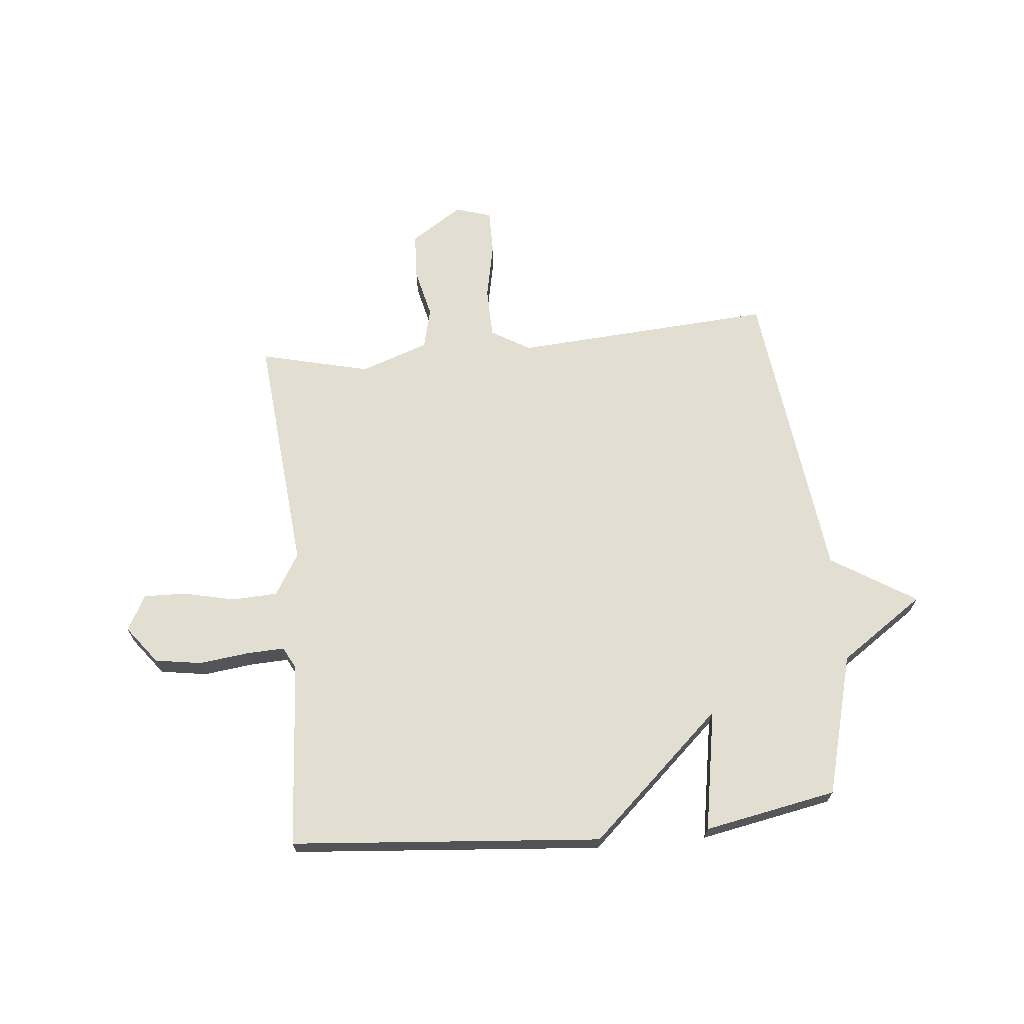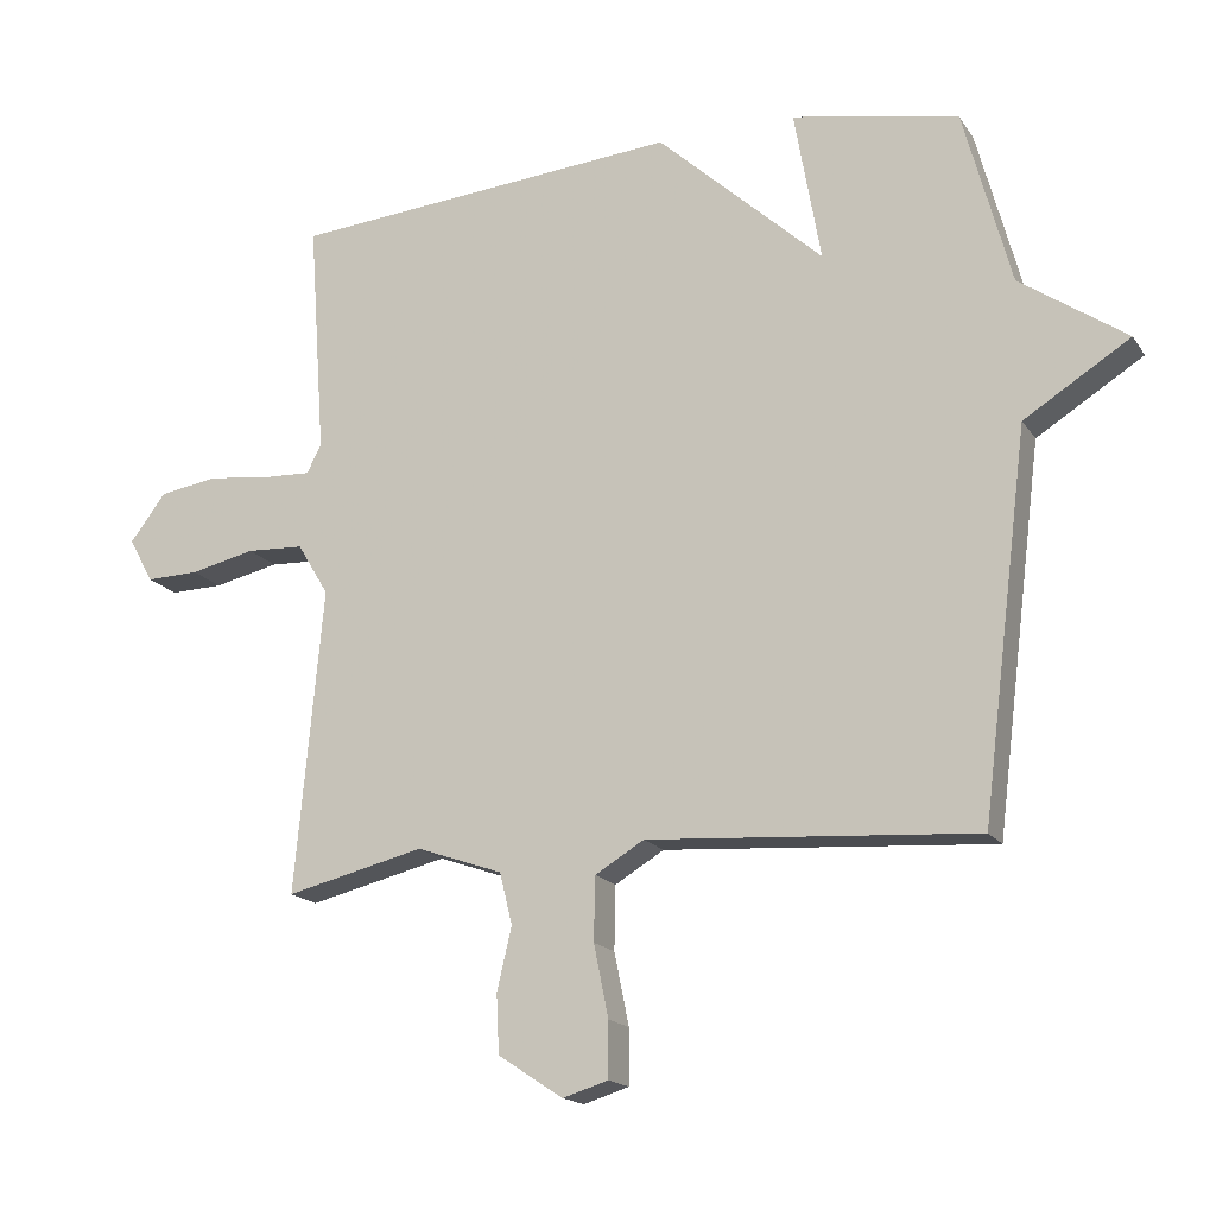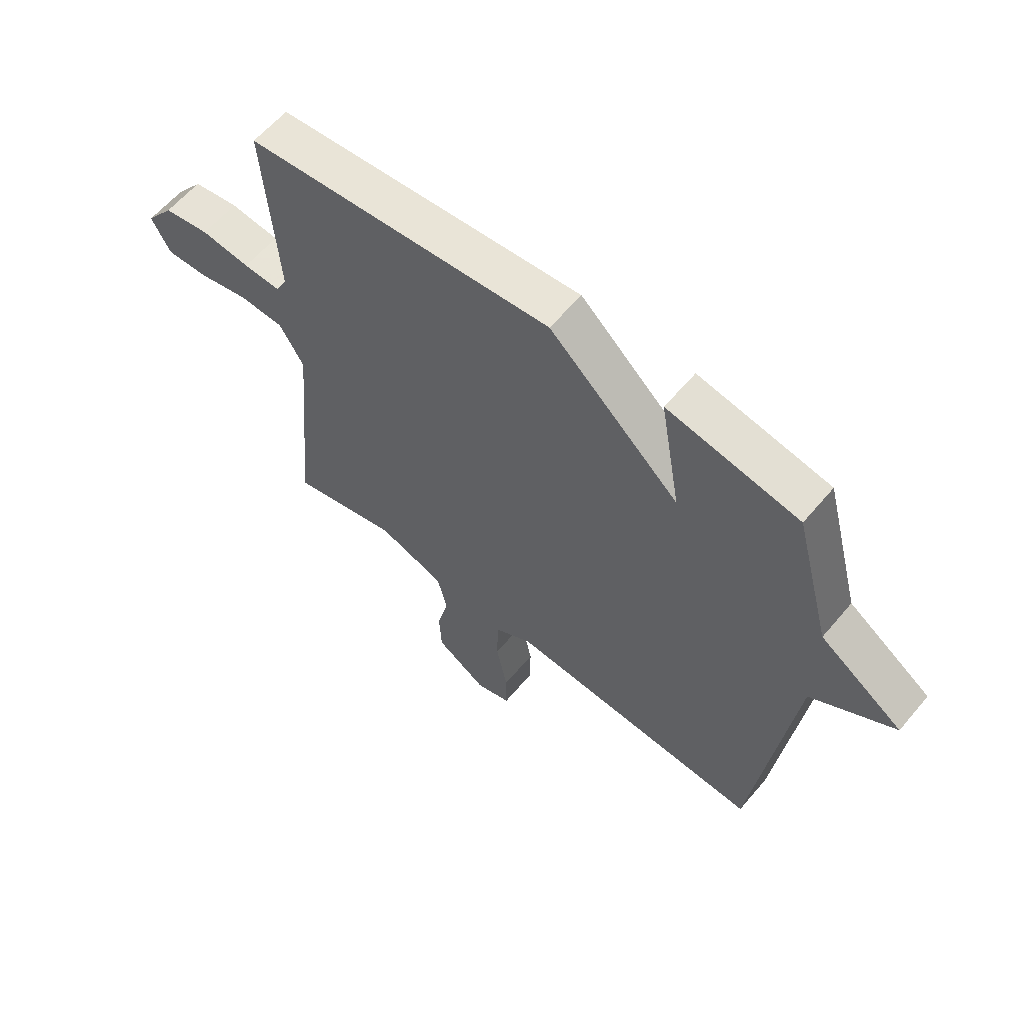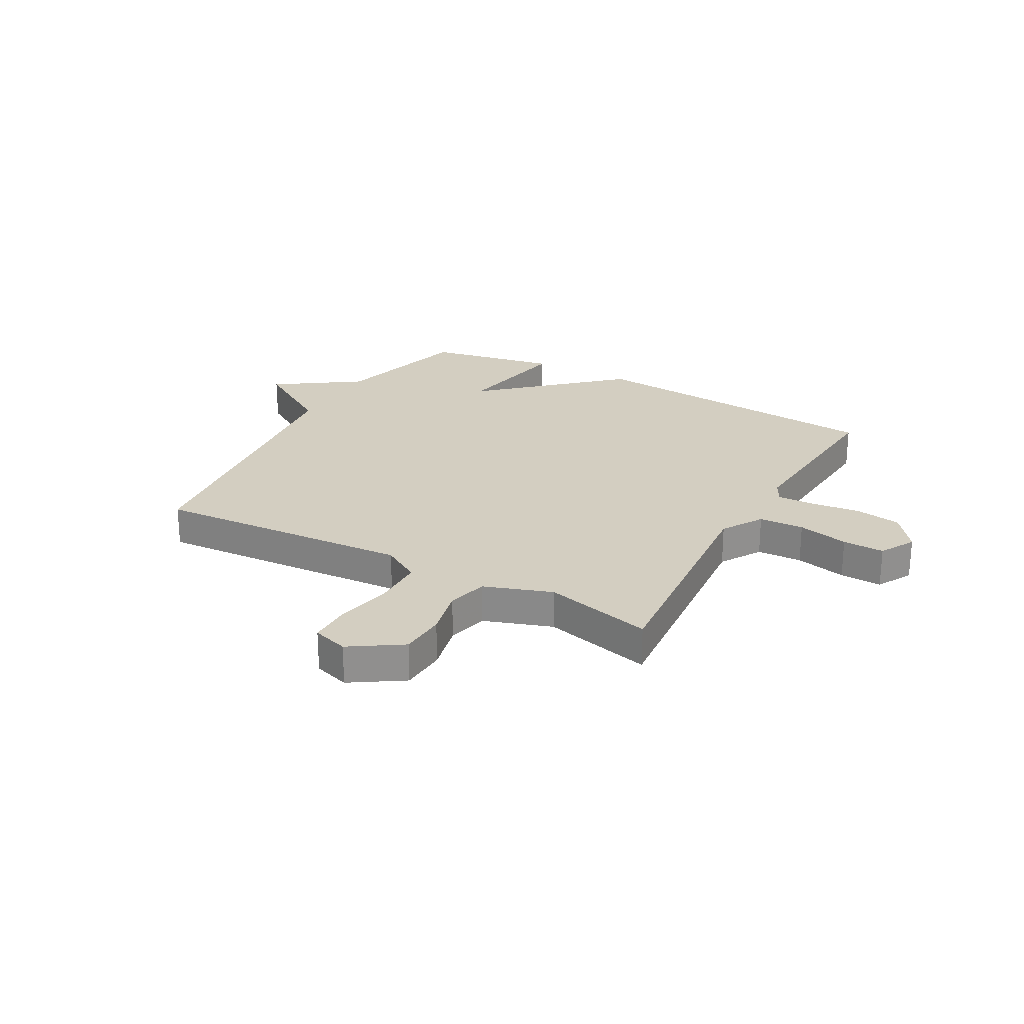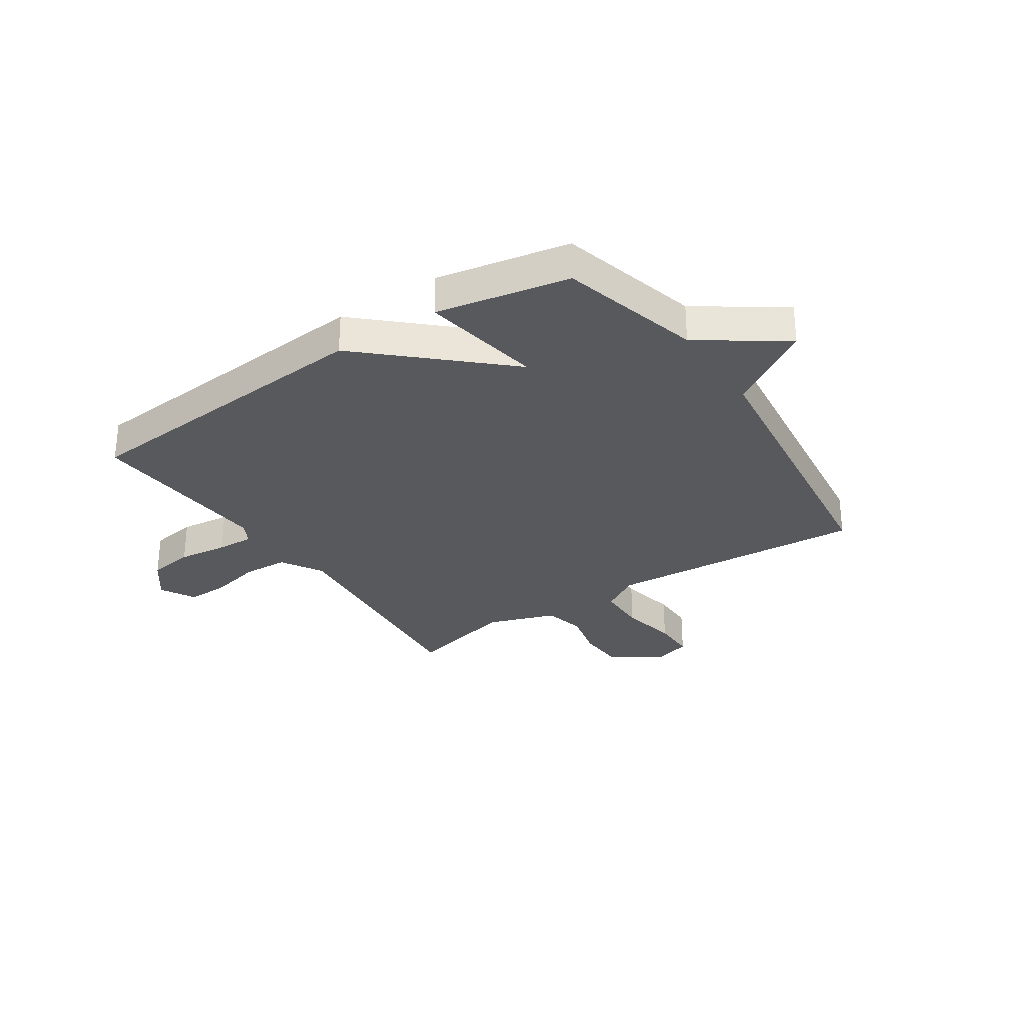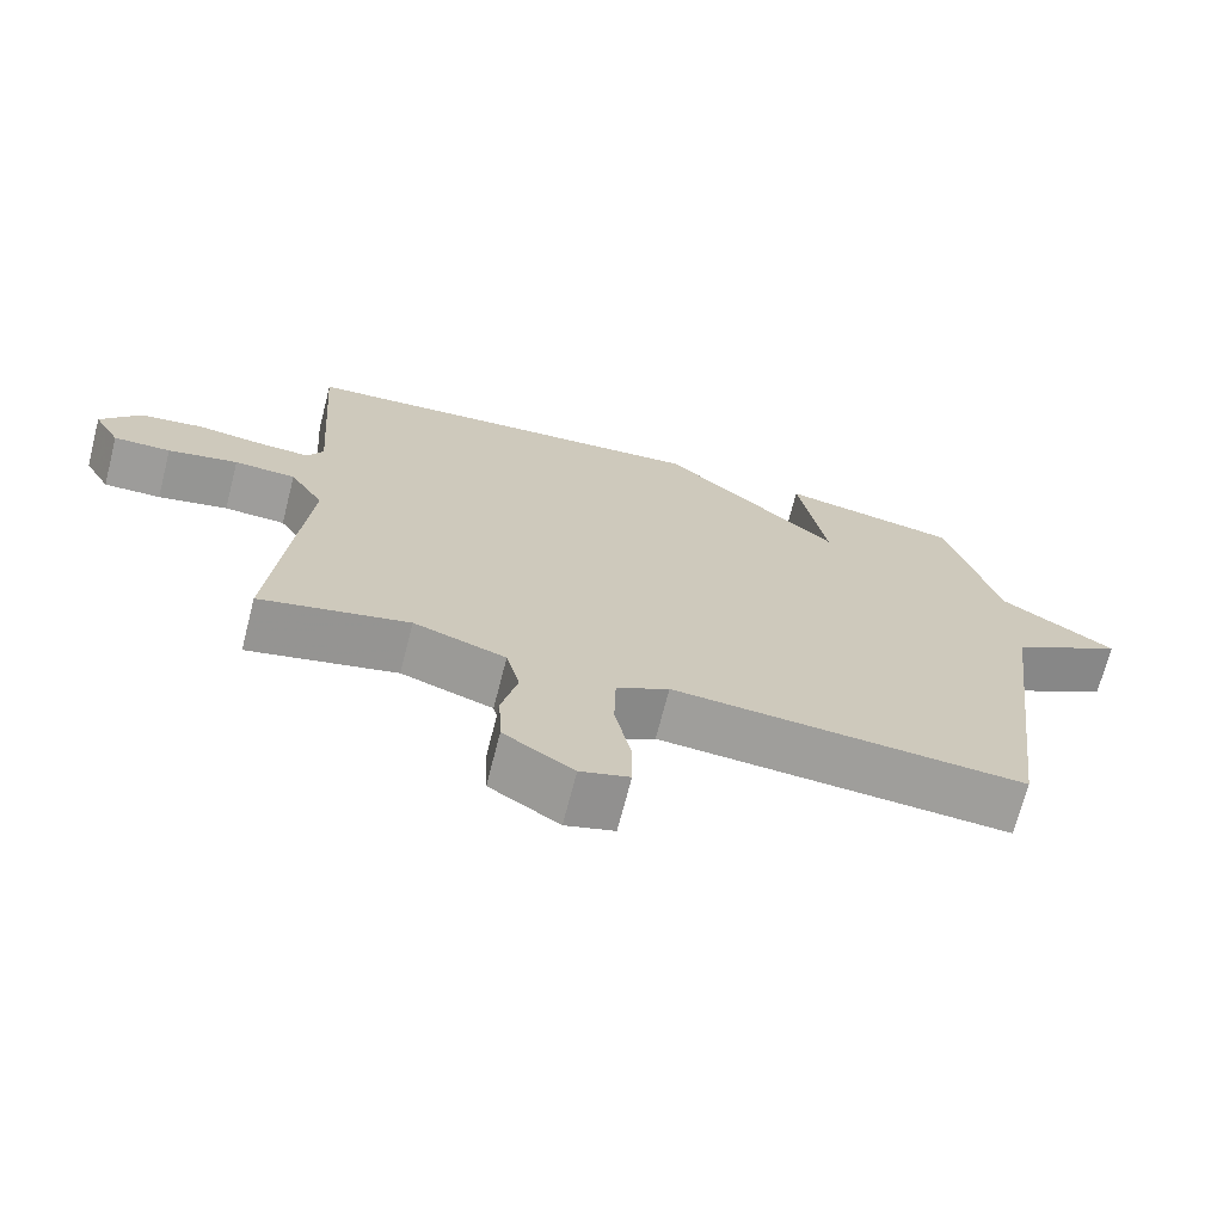
<metadata>
{"format":"obj","ext":"obj","renderer":"f3d","projection":"perspective","resolution":1024,"background":"white","views":[{"elev":67.9,"azim":-5.5,"up":"+Y"},{"elev":-17.1,"azim":23.0,"up":"+Z"},{"elev":60.6,"azim":39.9,"up":"+Z"},{"elev":25.0,"azim":-150.8,"up":"+Y"},{"elev":-29.7,"azim":33.7,"up":"+Y"},{"elev":-70.4,"azim":-14.4,"up":"+Z"}]}
</metadata>
<code>
v 0.5 0.07 -0.5
v 0.031 0.07 -0.468
v -0.039 0.07 -0.51
v -0.041 0.07 -0.601
v -0.02 0.07 -0.704
v -0.02 0.07 -0.783
v -0.085 0.07 -0.803
v -0.178 0.07 -0.742
v -0.182 0.07 -0.658
v -0.161 0.07 -0.569
v -0.179 0.07 -0.495
v -0.302 0.07 -0.452
v -0.5 0.07 -0.5
v -0.46 0.07 -0.064
v -0.505 0.07 0.011
v -0.587 0.07 0.015
v -0.68 0.07 -0.006
v -0.756 0.07 -0.008
v -0.791 0.07 0.056
v -0.739 0.07 0.124
v -0.655 0.07 0.137
v -0.565 0.07 0.126
v -0.497 0.07 0.123
v -0.476 0.07 0.163
v -0.5 0.07 0.5
v 0.061 0.07 0.546
v 0.299 0.07 0.327
v 0.261 0.07 0.546
v 0.5 0.07 0.5
v 0.568 0.07 0.245
v 0.72 0.07 0.14
v 0.568 0.07 0.045
v 0.5 0 -0.5
v 0.031 0 -0.468
v -0.039 0 -0.51
v -0.041 0 -0.601
v -0.02 0 -0.704
v -0.02 0 -0.783
v -0.085 0 -0.803
v -0.178 0 -0.742
v -0.182 0 -0.658
v -0.161 0 -0.569
v -0.179 0 -0.495
v -0.302 0 -0.452
v -0.5 0 -0.5
v -0.46 0 -0.064
v -0.505 0 0.011
v -0.587 0 0.015
v -0.68 0 -0.006
v -0.756 0 -0.008
v -0.791 0 0.056
v -0.739 0 0.124
v -0.655 0 0.137
v -0.565 0 0.126
v -0.497 0 0.123
v -0.476 0 0.163
v -0.5 0 0.5
v 0.061 0 0.546
v 0.299 0 0.327
v 0.261 0 0.546
v 0.5 0 0.5
v 0.568 0 0.245
v 0.72 0 0.14
v 0.568 0 0.045
f 30 31 32
f 30 32 1
f 29 30 1
f 28 29 1
f 27 28 1
f 27 1 2
f 26 27 2
f 25 26 2
f 24 25 2
f 23 24 2 3
f 22 23 3 4
f 20 21 22
f 19 20 22
f 18 19 22
f 17 18 22
f 16 17 22
f 15 16 22
f 22 4 5
f 15 22 5
f 14 15 5
f 12 13 14
f 11 12 14
f 11 14 5
f 5 6 7
f 11 5 7
f 10 11 7
f 7 8 9 10
f 64 63 62
f 33 64 62
f 33 62 61
f 33 61 60
f 33 60 59
f 34 33 59
f 34 59 58
f 34 58 57
f 34 57 56
f 35 34 56 55
f 36 35 55 54
f 54 53 52
f 54 52 51
f 54 51 50
f 54 50 49
f 54 49 48
f 54 48 47
f 37 36 54
f 37 54 47
f 37 47 46
f 46 45 44
f 46 44 43
f 37 46 43
f 39 38 37
f 39 37 43
f 39 43 42
f 42 41 40 39
f 1 33 34 2
f 2 34 35 3
f 3 35 36 4
f 4 36 37 5
f 5 37 38 6
f 6 38 39 7
f 7 39 40 8
f 8 40 41 9
f 9 41 42 10
f 10 42 43 11
f 11 43 44 12
f 12 44 45 13
f 13 45 46 14
f 14 46 47 15
f 15 47 48 16
f 16 48 49 17
f 17 49 50 18
f 18 50 51 19
f 19 51 52 20
f 20 52 53 21
f 21 53 54 22
f 22 54 55 23
f 23 55 56 24
f 24 56 57 25
f 25 57 58 26
f 26 58 59 27
f 27 59 60 28
f 28 60 61 29
f 29 61 62 30
f 30 62 63 31
f 31 63 64 32
f 32 64 33 1

</code>
